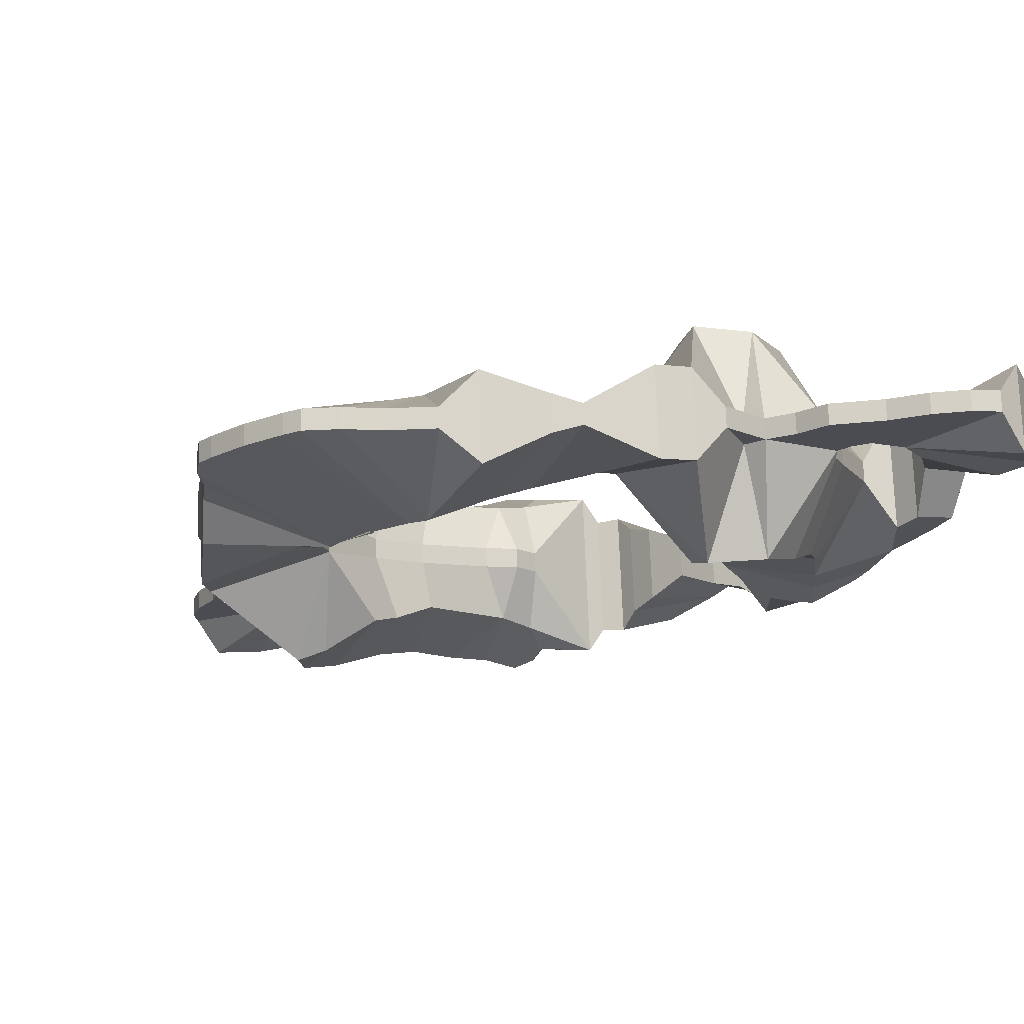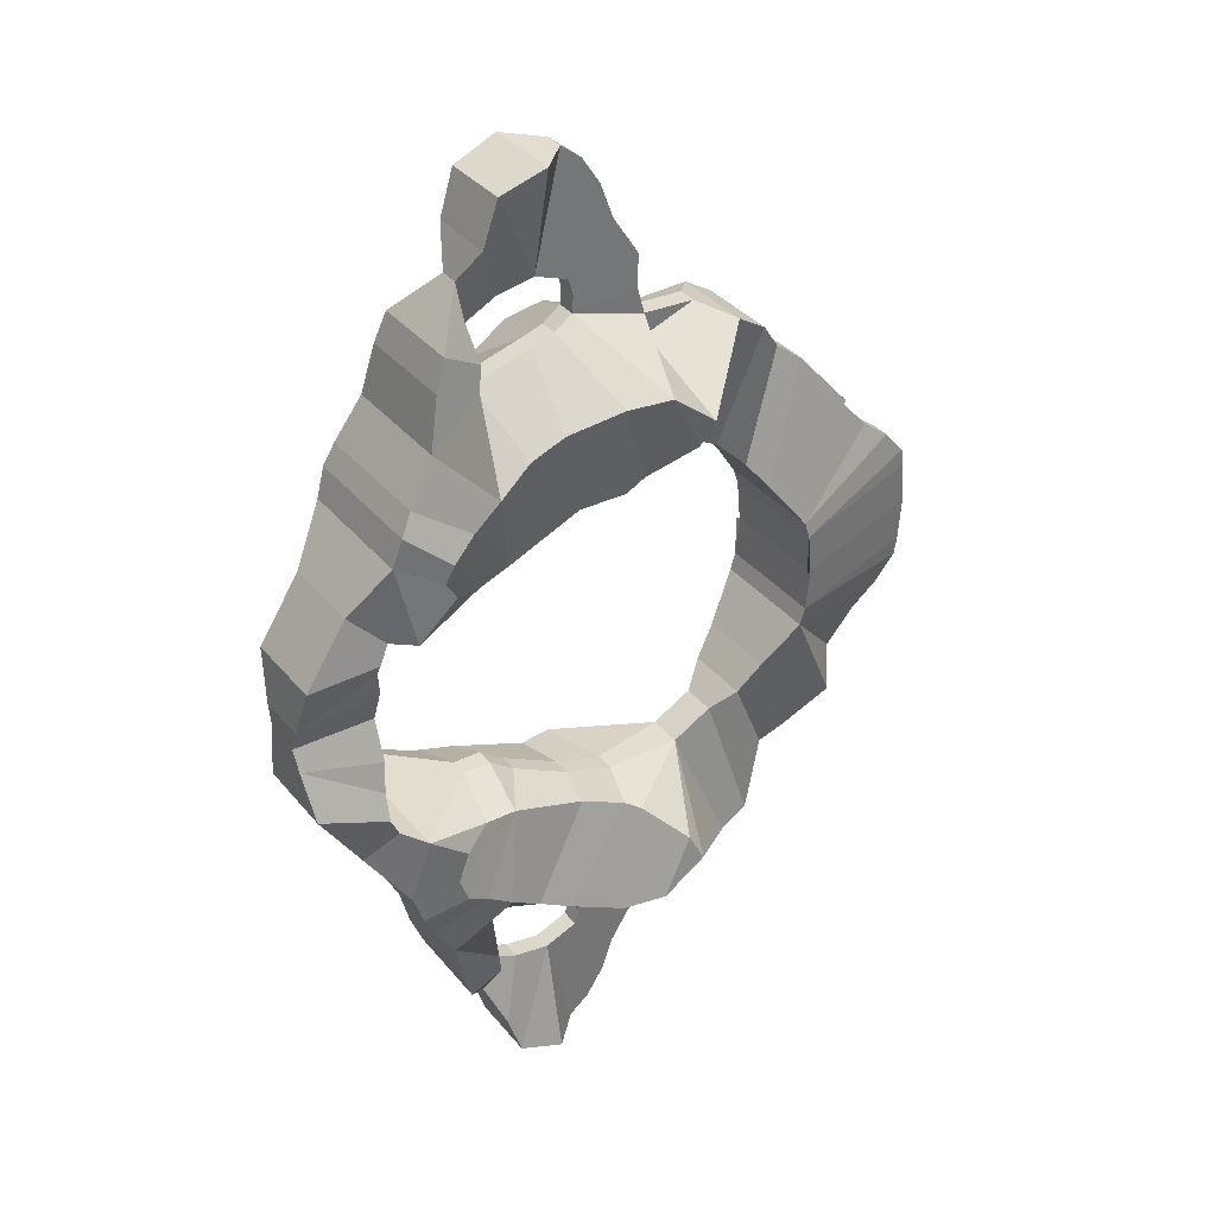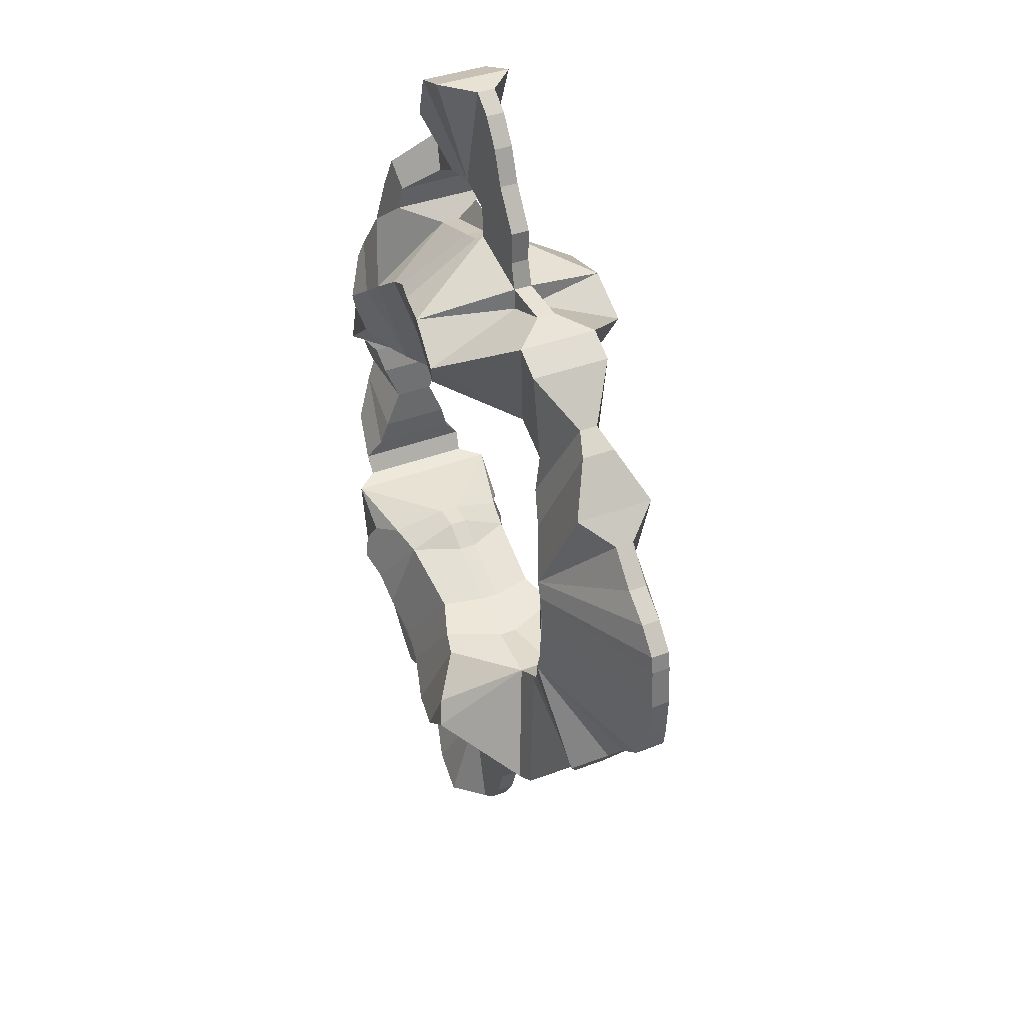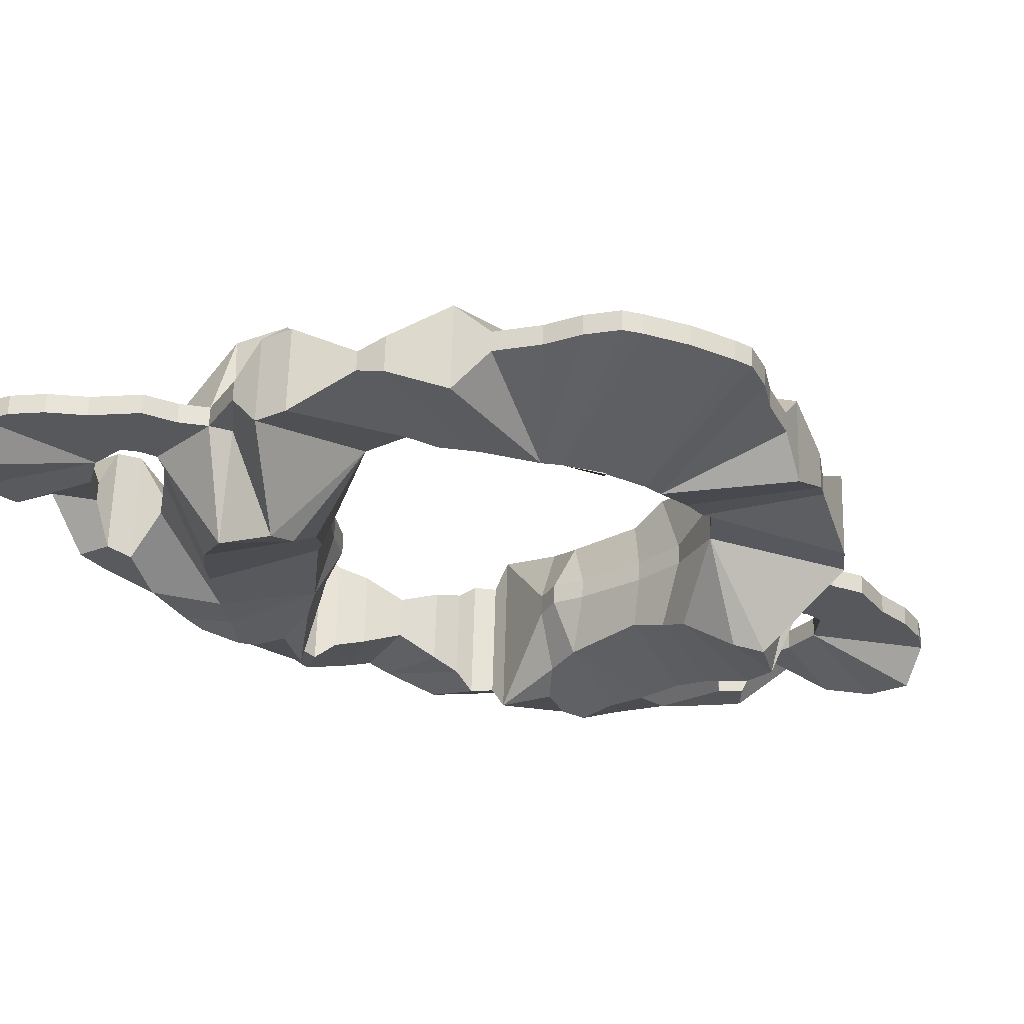
<metadata>
{"format":"obj","ext":"obj","renderer":"f3d","projection":"perspective","resolution":1024,"background":"white","views":[{"elev":-18.3,"azim":-49.4,"up":"+Y"},{"elev":35.8,"azim":149.5,"up":"+Z"},{"elev":38.0,"azim":-112.3,"up":"+Z"},{"elev":-31.4,"azim":-115.5,"up":"+Y"}]}
</metadata>
<code>
o cerv1sm
v -0.01211 0.1078 -0
v -0.0118 0.1078 0.003428
v -0.02477 0.111 0.003608
v -0.02501 0.111 -0
v -0.0118 0.1078 -0
v -0.01268 0.1173 -0
v -0.01237 0.1173 0.003435
v -0.02477 0.111 -0.003608
v -0.0118 0.1078 -0.003428
v -0.01237 0.1173 -0.003435
v -0.02452 0.111 0.005137
v -0.01136 0.1078 0.004872
v -0.02274 0.1111 0.007223
v -0.01193 0.1173 0.004878
v -0.02486 0.1126 0.003609
v -0.02511 0.1125 -0
v -0.02461 0.1126 0.005138
v -0.02486 0.1126 -0.003609
v -0.01237 0.1173 -0
v -0.02284 0.1127 0.007225
v -0.02452 0.111 -0.005137
v -0.02461 0.1126 -0.005138
v -0.02274 0.1111 -0.007223
v -0.01136 0.1078 -0.004872
v -0.01193 0.1173 -0.004878
v -0.02284 0.1127 -0.007225
v -0.02034 0.1112 0.009073
v -0.01789 0.1114 0.01187
v -0.01583 0.1089 0.01403
v -0.008723 0.1093 0.008574
v -0.01292 0.111 0.01783
v -0.009135 0.1161 0.008579
v -0.02043 0.1128 0.009074
v -0.01798 0.113 0.01187
v -0.01624 0.1157 0.01403
v -0.0131 0.1139 0.01784
v -0.02034 0.1112 -0.009073
v -0.02043 0.1128 -0.009074
v -0.01789 0.1114 -0.01187
v -0.01583 0.1089 -0.01403
v -0.01292 0.111 -0.01783
v -0.008723 0.1093 -0.008574
v -0.009135 0.1161 -0.008579
v -0.01798 0.113 -0.01187
v -0.01624 0.1157 -0.01403
v -0.0131 0.1139 -0.01784
v -0.006898 0.1101 0.01098
v -0.01111 0.1118 0.01921
v -0.00723 0.1156 0.01098
v -0.0112 0.1134 0.01922
v -0.01111 0.1118 -0.01921
v -0.006898 0.1101 -0.01098
v -0.0112 0.1134 -0.01922
v -0.00723 0.1156 -0.01098
v -0.005134 0.1115 0.01275
v -0.007614 0.1094 0.02307
v -0.005308 0.1144 0.01275
v -0.008025 0.1162 0.02307
v -0.007614 0.1094 -0.02307
v -0.005134 0.1115 -0.01275
v -0.008025 0.1162 -0.02307
v -0.005308 0.1144 -0.01275
v -0.001763 0.1117 0.01458
v -0.005297 0.1095 0.0245
v -0.001937 0.1146 0.01459
v -0.005708 0.1163 0.02451
v -0.005297 0.1095 -0.0245
v -0.001763 0.1117 -0.01458
v -0.005708 0.1163 -0.02451
v -0.001937 0.1146 -0.01459
v 0.004865 0.1076 0.0157
v 0.002003 0.105 0.01851
v 0.001004 0.1044 0.02062
v 0.004179 0.1127 0.01508
v 0.006331 0.108 0.01464
v 0.004084 0.1143 0.01508
v 0.001072 0.1125 0.02403
v -0.003164 0.1123 0.02557
v -0.003259 0.1138 0.02557
v 0.000995 0.1217 0.01852
v 0.004153 0.1195 0.0157
v -7.1e-05 0.1222 0.02063
v 0.005653 0.1193 0.01464
v 0.000978 0.1141 0.02403
v 0.001004 0.1044 -0.02062
v -0.003164 0.1123 -0.02557
v 0.001072 0.1125 -0.02403
v -0.003259 0.1138 -0.02557
v 0.002003 0.105 -0.01851
v 0.004865 0.1076 -0.0157
v 0.006331 0.108 -0.01464
v 0.004179 0.1127 -0.01508
v 0.004084 0.1143 -0.01508
v -7.1e-05 0.1222 -0.02063
v 0.000978 0.1141 -0.02403
v 0.004153 0.1195 -0.0157
v 0.000995 0.1217 -0.01852
v 0.005653 0.1193 -0.01464
v 0.008013 0.1058 0.02336
v 0.004465 0.1049 0.0234
v 0.01213 0.1074 0.02202
v 0.00835 0.113 0.01371
v 0.009485 0.1094 0.01378
v 0.008255 0.1146 0.01371
v 0.01482 0.1079 0.02064
v 0.008953 0.1183 0.01379
v 0.001199 0.1125 0.02583
v 0.001105 0.1141 0.02584
v 0.003427 0.1221 0.02341
v 0.007055 0.1217 0.02337
v 0.01134 0.1206 0.02203
v 0.01407 0.1204 0.02065
v 0.004465 0.1049 -0.0234
v 0.001199 0.1125 -0.02583
v 0.001105 0.1141 -0.02584
v 0.008013 0.1058 -0.02336
v 0.01213 0.1074 -0.02202
v 0.009485 0.1094 -0.01378
v 0.00835 0.113 -0.01371
v 0.01482 0.1079 -0.02064
v 0.008255 0.1146 -0.01371
v 0.008953 0.1183 -0.01379
v 0.003427 0.1221 -0.02341
v 0.007055 0.1217 -0.02337
v 0.01134 0.1206 -0.02203
v 0.01407 0.1204 -0.02065
v 0.008922 0.113 0.02666
v 0.007408 0.1129 0.02774
v 0.01077 0.1131 0.02607
v 0.01585 0.1134 0.02464
v 0.01332 0.1133 0.01106
v 0.01591 0.1095 0.01148
v 0.01323 0.1149 0.01106
v 0.01762 0.1076 0.01871
v 0.01533 0.119 0.01149
v 0.01682 0.121 0.01872
v 0.001787 0.1126 0.02808
v 0.001693 0.1141 0.02808
v 0.007313 0.1145 0.02775
v 0.008828 0.1146 0.02667
v 0.01068 0.1147 0.02608
v 0.01576 0.115 0.02464
v 0.007408 0.1129 -0.02774
v 0.008922 0.113 -0.02666
v 0.001787 0.1126 -0.02808
v 0.001693 0.1141 -0.02808
v 0.007313 0.1145 -0.02775
v 0.01077 0.1131 -0.02607
v 0.01585 0.1134 -0.02464
v 0.01591 0.1095 -0.01148
v 0.01332 0.1133 -0.01106
v 0.01762 0.1076 -0.01871
v 0.01323 0.1149 -0.01106
v 0.01533 0.119 -0.01149
v 0.01682 0.121 -0.01872
v 0.008828 0.1146 -0.02667
v 0.01068 0.1147 -0.02608
v 0.01576 0.115 -0.02464
v 0.007292 0.1129 0.02911
v 0.001743 0.1126 0.03085
v 0.007198 0.1145 0.02911
v 0.0218 0.1097 0.02305
v 0.01754 0.1099 0.02625
v 0.01701 0.1187 0.02626
v 0.01544 0.1134 0.009496
v 0.01534 0.115 0.009497
v 0.01778 0.1136 0.00947
v 0.01879 0.1091 0.01094
v 0.01997 0.1076 0.01696
v 0.02206 0.1071 0.01548
v 0.02398 0.1094 0.01956
v 0.01815 0.1197 0.01094
v 0.01768 0.1152 0.009471
v 0.01914 0.1214 0.01697
v 0.02115 0.1221 0.01549
v 0.02121 0.1194 0.02305
v 0.02333 0.1201 0.01957
v 0.001648 0.1141 0.03085
v 0.001743 0.1126 -0.03085
v 0.007292 0.1129 -0.02911
v 0.007198 0.1145 -0.02911
v 0.001648 0.1141 -0.03085
v 0.01754 0.1099 -0.02625
v 0.0218 0.1097 -0.02305
v 0.01701 0.1187 -0.02626
v 0.01544 0.1134 -0.009496
v 0.01879 0.1091 -0.01094
v 0.01778 0.1136 -0.00947
v 0.01997 0.1076 -0.01696
v 0.02206 0.1071 -0.01548
v 0.01534 0.115 -0.009497
v 0.02398 0.1094 -0.01956
v 0.01768 0.1152 -0.009471
v 0.01815 0.1197 -0.01094
v 0.01914 0.1214 -0.01697
v 0.02115 0.1221 -0.01549
v 0.02121 0.1194 -0.02305
v 0.02333 0.1201 -0.01957
v 0.007675 0.1129 0.03052
v 0.003903 0.1127 0.03423
v 0.007581 0.1145 0.03052
v 0.003809 0.1143 0.03423
v 0.02082 0.1103 0.0272
v 0.02031 0.1188 0.02721
v 0.01989 0.1106 0.02964
v 0.01718 0.1102 0.02828
v 0.01668 0.1184 0.02829
v 0.01942 0.1184 0.02964
v 0.02466 0.1081 0.009189
v 0.02385 0.1215 0.009198
v 0.02135 0.108 0.01191
v 0.02256 0.1075 0.01381
v 0.0249 0.1092 0.01773
v 0.02563 0.1094 0.01536
v 0.02422 0.1204 0.01774
v 0.02055 0.1212 0.01192
v 0.02171 0.1217 0.01382
v 0.02498 0.1202 0.01537
v 0.003903 0.1127 -0.03423
v 0.007675 0.1129 -0.03052
v 0.003809 0.1143 -0.03423
v 0.007581 0.1145 -0.03052
v 0.01718 0.1102 -0.02828
v 0.01989 0.1106 -0.02964
v 0.02082 0.1103 -0.0272
v 0.01668 0.1184 -0.02829
v 0.02031 0.1188 -0.02721
v 0.01942 0.1184 -0.02964
v 0.02466 0.1081 -0.009189
v 0.02135 0.108 -0.01191
v 0.02256 0.1075 -0.01381
v 0.02385 0.1215 -0.009198
v 0.0249 0.1092 -0.01773
v 0.02563 0.1094 -0.01536
v 0.02422 0.1204 -0.01774
v 0.02055 0.1212 -0.01192
v 0.02171 0.1217 -0.01382
v 0.02498 0.1202 -0.01537
v 0.01047 0.1131 0.0316
v 0.004965 0.1128 0.03716
v 0.01037 0.1147 0.0316
v 0.004871 0.1143 0.03717
v 0.01684 0.1135 0.03312
v 0.01617 0.1135 0.02975
v 0.01674 0.1151 0.03312
v 0.01608 0.115 0.02975
v 0.02605 0.1101 0.008816
v 0.02852 0.1115 0.01123
v 0.02547 0.1197 0.008822
v 0.0281 0.1185 0.01123
v 0.004965 0.1128 -0.03716
v 0.01047 0.1131 -0.0316
v 0.004871 0.1143 -0.03717
v 0.01037 0.1147 -0.0316
v 0.01617 0.1135 -0.02975
v 0.01684 0.1135 -0.03312
v 0.01608 0.115 -0.02975
v 0.01674 0.1151 -0.03312
v 0.02852 0.1115 -0.01123
v 0.02605 0.1101 -0.008816
v 0.02547 0.1197 -0.008822
v 0.0281 0.1185 -0.01123
v 0.006487 0.1129 0.03951
v 0.008211 0.113 0.04088
v 0.01093 0.1106 0.04095
v 0.01465 0.1112 0.03964
v 0.01359 0.1133 0.03104
v 0.01585 0.1114 0.03596
v 0.0135 0.1149 0.03104
v 0.006393 0.1144 0.03951
v 0.008117 0.1145 0.04088
v 0.01053 0.1172 0.04096
v 0.0143 0.117 0.03964
v 0.01551 0.117 0.03596
v 0.02683 0.11 0.007193
v 0.03197 0.1117 0.00593
v 0.02623 0.1198 0.007199
v 0.03155 0.1187 0.005935
v 0.006487 0.1129 -0.03951
v 0.006393 0.1144 -0.03951
v 0.008211 0.113 -0.04088
v 0.01093 0.1106 -0.04095
v 0.01465 0.1112 -0.03964
v 0.01585 0.1114 -0.03596
v 0.01359 0.1133 -0.03104
v 0.0135 0.1149 -0.03104
v 0.008117 0.1145 -0.04088
v 0.01053 0.1172 -0.04096
v 0.0143 0.117 -0.03964
v 0.01551 0.117 -0.03596
v 0.03197 0.1117 -0.00593
v 0.02683 0.11 -0.007193
v 0.03155 0.1187 -0.005935
v 0.02623 0.1198 -0.007199
v 0.03236 0.1131 0.001798
v 0.02634 0.1113 0.005583
v 0.0259 0.1185 0.005588
v 0.0321 0.1175 0.001801
v 0.02634 0.1113 -0.005583
v 0.03236 0.1131 -0.001798
v 0.0321 0.1175 -0.001801
v 0.0259 0.1185 -0.005588
v 0.02584 0.1119 0.003242
v 0.0257 0.1132 -0
v 0.03243 0.1138 -0
v 0.03225 0.1168 -0
v 0.02548 0.1178 0.003246
v 0.0255 0.1165 -0
v 0.02584 0.1119 -0.003242
v 0.02548 0.1178 -0.003246
f 1 2 3 4 5
f 1 6 7 2
f 5 4 8 9 1
f 9 10 6 1
f 2 11 3
f 12 13 11 2
f 2 7 14 12
f 3 15 16 4
f 11 17 15 3
f 4 16 18 8
f 19 16 15 7 6
f 6 10 18 16 19
f 15 17 7
f 7 17 20 14
f 8 21 9
f 8 18 22 21
f 9 21 23 24
f 24 25 10 9
f 10 22 18
f 25 26 22 10
f 13 20 17 11
f 27 13 12
f 28 27 12
f 29 28 12
f 30 31 29 12
f 12 14 32 30
f 27 33 20 13
f 14 20 33
f 14 33 34
f 14 34 35
f 14 35 36 32
f 21 22 26 23
f 24 23 37
f 23 26 38 37
f 24 37 39
f 24 39 40
f 24 40 41 42
f 42 43 25 24
f 38 26 25
f 44 38 25
f 45 44 25
f 43 46 45 25
f 28 34 33 27
f 29 35 34 28
f 31 36 35 29
f 30 47 48 31
f 30 32 49 47
f 48 50 36 31
f 36 50 49 32
f 37 38 44 39
f 39 44 45 40
f 40 45 46 41
f 41 51 52 42
f 41 46 53 51
f 52 54 43 42
f 43 54 53 46
f 47 55 56 48
f 47 49 57 55
f 56 58 50 48
f 50 58 57 49
f 51 59 60 52
f 51 53 61 59
f 60 62 54 52
f 54 62 61 53
f 63 64 56 55
f 55 57 65 63
f 64 66 58 56
f 57 58 66 65
f 60 59 67 68
f 59 61 69 67
f 68 70 62 60
f 70 69 61 62
f 71 72 63
f 72 73 63
f 73 64 63
f 74 75 71 63
f 74 63 65 76
f 77 78 64 73
f 78 79 66 64
f 65 80 81
f 65 82 80
f 65 66 82
f 65 81 83 76
f 82 66 79 84
f 68 67 85
f 85 67 86 87
f 67 69 88 86
f 68 89 90
f 68 85 89
f 68 90 91 92
f 93 70 68 92
f 94 69 70
f 95 88 69 94
f 96 97 70
f 97 94 70
f 93 98 96 70
f 71 99 100 72
f 75 101 99 71
f 100 73 72
f 100 77 73
f 102 103 75 74
f 102 74 76 104
f 103 105 101 75
f 76 83 106 104
f 107 78 77
f 100 107 77
f 107 108 79 78
f 84 79 108
f 80 82 109
f 80 109 110 81
f 81 110 111 83
f 82 84 109
f 83 111 112 106
f 84 108 109
f 89 85 113
f 85 87 113
f 87 86 114
f 86 88 115 114
f 87 114 113
f 115 88 95
f 89 113 116 90
f 90 116 117 91
f 92 91 118 119
f 91 117 120 118
f 121 93 92 119
f 121 122 98 93
f 123 94 97
f 123 95 94
f 123 115 95
f 96 124 123 97
f 98 125 124 96
f 122 126 125 98
f 99 127 128 100
f 101 129 127 99
f 128 107 100
f 105 130 129 101
f 131 132 103 102
f 102 104 133 131
f 132 134 105 103
f 104 106 135 133
f 134 130 105
f 106 112 136 135
f 137 107 128
f 137 138 108 107
f 109 108 139
f 139 108 138
f 109 139 140 110
f 110 140 141 111
f 111 141 142 112
f 112 142 136
f 113 114 143
f 113 143 144 116
f 143 114 145
f 114 115 146 145
f 147 115 123
f 146 115 147
f 116 144 148 117
f 117 148 149 120
f 119 118 150 151
f 118 120 152 150
f 151 153 121 119
f 120 149 152
f 153 154 122 121
f 154 155 126 122
f 124 156 147 123
f 125 157 156 124
f 126 158 157 125
f 155 158 126
f 129 141 140 127
f 127 140 139 128
f 159 160 137 128
f 128 139 161 159
f 130 142 141 129
f 162 163 130 134
f 163 164 142 130
f 165 132 131
f 131 133 166 165
f 167 168 132 165
f 169 134 132
f 168 170 169 132
f 133 135 166
f 169 171 162 134
f 166 135 172 173
f 135 136 174
f 135 174 175 172
f 136 142 164 176
f 136 176 177 174
f 160 178 138 137
f 139 138 178 161
f 143 145 179 180
f 143 147 156 144
f 180 181 147 143
f 144 156 157 148
f 145 146 182 179
f 181 182 146 147
f 148 157 158 149
f 152 149 183 184
f 149 158 185 183
f 151 150 186
f 186 150 187 188
f 150 152 189
f 150 189 190 187
f 186 191 153 151
f 152 184 192 189
f 191 154 153
f 193 194 154 191
f 195 155 154
f 194 196 195 154
f 197 185 158 155
f 195 198 197 155
f 199 200 160 159
f 159 161 201 199
f 200 202 178 160
f 161 178 202 201
f 162 203 163
f 162 176 204 203
f 171 177 176 162
f 163 203 205 206
f 206 207 164 163
f 207 208 204 164
f 164 204 176
f 165 166 173 167
f 209 168 167
f 167 173 210 209
f 209 211 168
f 211 212 170 168
f 170 213 171 169
f 212 214 213 170
f 213 215 177 171
f 173 172 210
f 172 216 210
f 172 175 217 216
f 174 177 215 175
f 175 215 218 217
f 180 179 219 220
f 179 182 221 219
f 220 222 181 180
f 222 221 182 181
f 223 224 225 183
f 183 225 184
f 183 185 226 223
f 225 227 197 184
f 184 197 198 192
f 185 227 228 226
f 197 227 185
f 188 193 191 186
f 188 187 229
f 187 230 229
f 187 190 231 230
f 229 232 193 188
f 189 192 233 190
f 190 233 234 231
f 192 198 235 233
f 232 194 193
f 232 236 194
f 236 237 196 194
f 196 235 198 195
f 237 238 235 196
f 239 240 200 199
f 199 201 241 239
f 240 242 202 200
f 201 202 242 241
f 203 204 208 205
f 206 205 243 244
f 205 208 245 243
f 244 246 207 206
f 246 245 208 207
f 209 214 212 211
f 247 248 214 209
f 209 210 249 247
f 216 217 218 210
f 210 218 250 249
f 214 218 215 213
f 248 250 218 214
f 220 219 251 252
f 219 221 253 251
f 252 254 222 220
f 254 253 221 222
f 255 256 224 223
f 223 226 257 255
f 256 258 228 224
f 224 228 227 225
f 226 228 258 257
f 230 231 234 229
f 229 234 259 260
f 260 261 232 229
f 232 238 237 236
f 261 262 238 232
f 233 235 238 234
f 234 238 262 259
f 263 240 239
f 264 263 239
f 265 264 239
f 266 265 239
f 267 268 266 239
f 239 241 269 267
f 263 270 242 240
f 241 242 270
f 241 270 271
f 241 271 272
f 241 272 273
f 241 273 274 269
f 244 243 268 267
f 243 245 274 268
f 267 269 246 244
f 269 274 245 246
f 275 276 248 247
f 247 249 277 275
f 276 278 250 248
f 249 250 278 277
f 252 251 279
f 251 253 280 279
f 252 279 281
f 252 281 282
f 252 282 283
f 252 283 284 285
f 285 286 254 252
f 280 253 254
f 287 280 254
f 288 287 254
f 289 288 254
f 286 290 289 254
f 285 284 256 255
f 255 257 286 285
f 284 290 258 256
f 257 258 290 286
f 260 259 291 292
f 259 262 293 291
f 292 294 261 260
f 294 293 262 261
f 264 271 270 263
f 265 272 271 264
f 266 273 272 265
f 268 274 273 266
f 295 276 275 296
f 275 277 297 296
f 295 298 278 276
f 297 277 278 298
f 279 280 287 281
f 281 287 288 282
f 282 288 289 283
f 283 289 290 284
f 299 292 291 300
f 291 293 301 300
f 299 302 294 292
f 301 293 294 302
f 303 295 296
f 304 305 295 303
f 305 306 298 295
f 296 297 307 303
f 297 298 307
f 307 298 306 308
f 299 300 309
f 309 310 302 299
f 309 300 305 304
f 300 301 306 305
f 310 301 302
f 308 306 301 310
f 303 307 308 304
f 304 308 310 309

</code>
